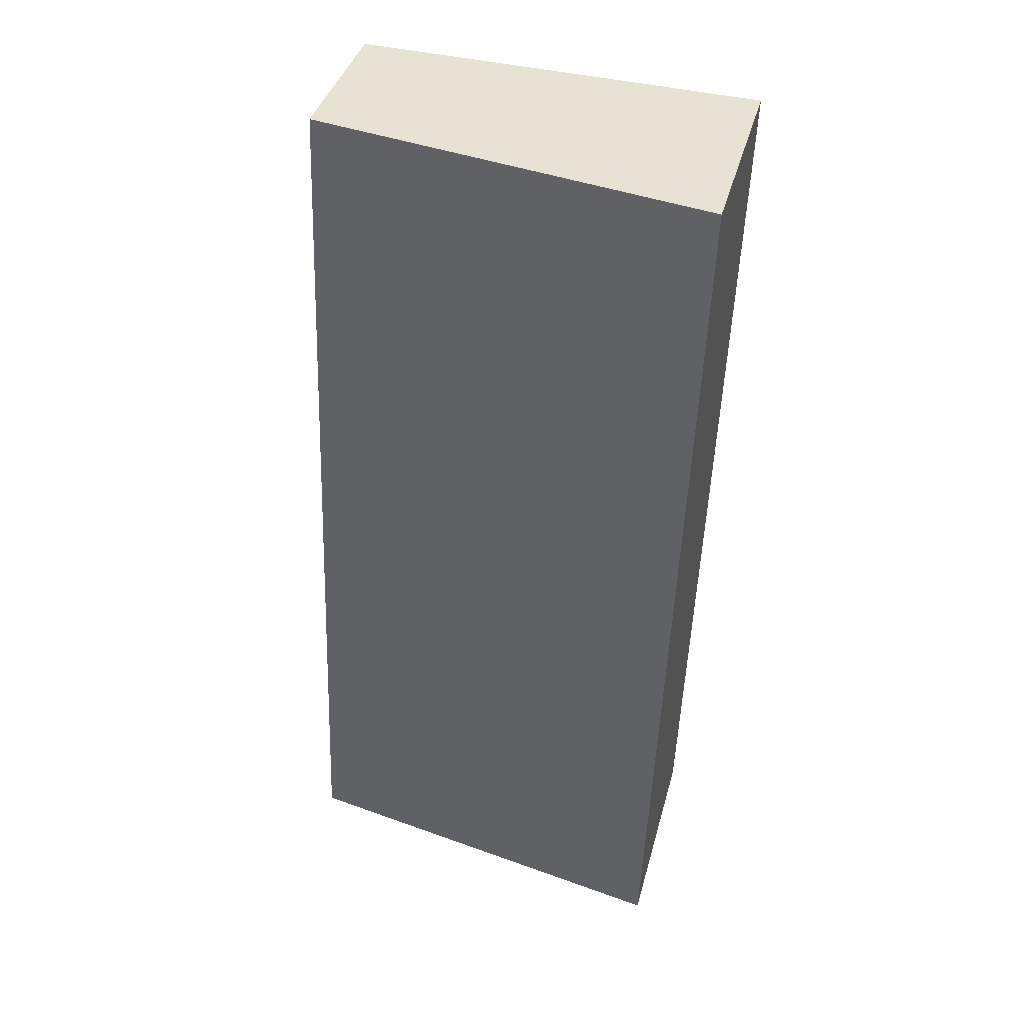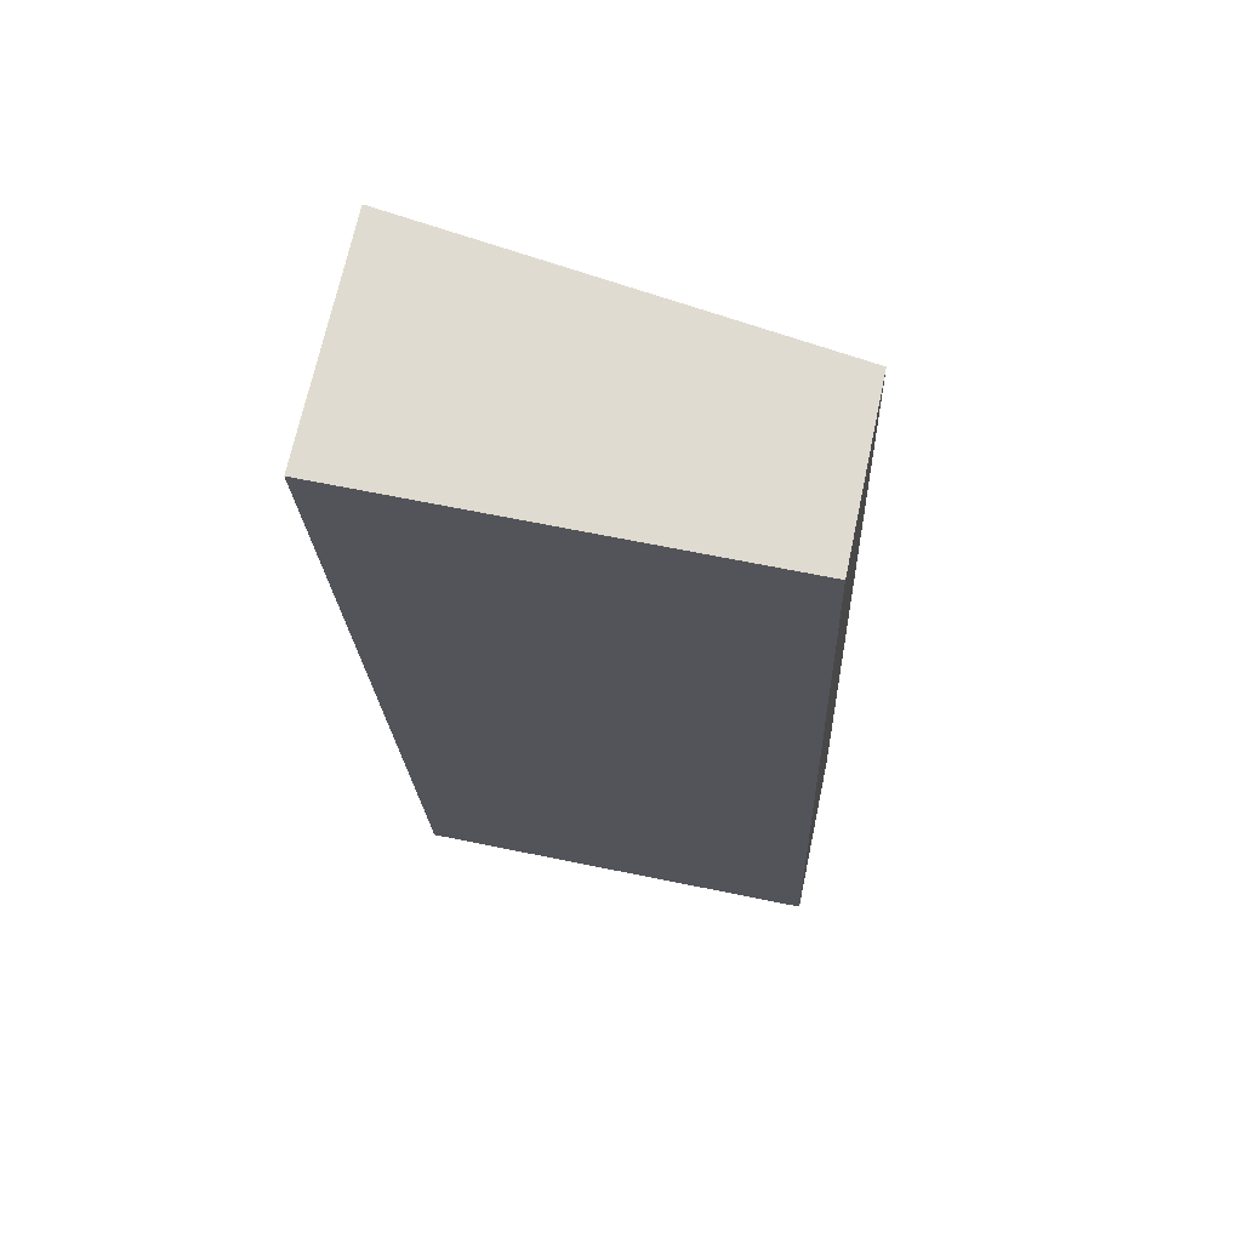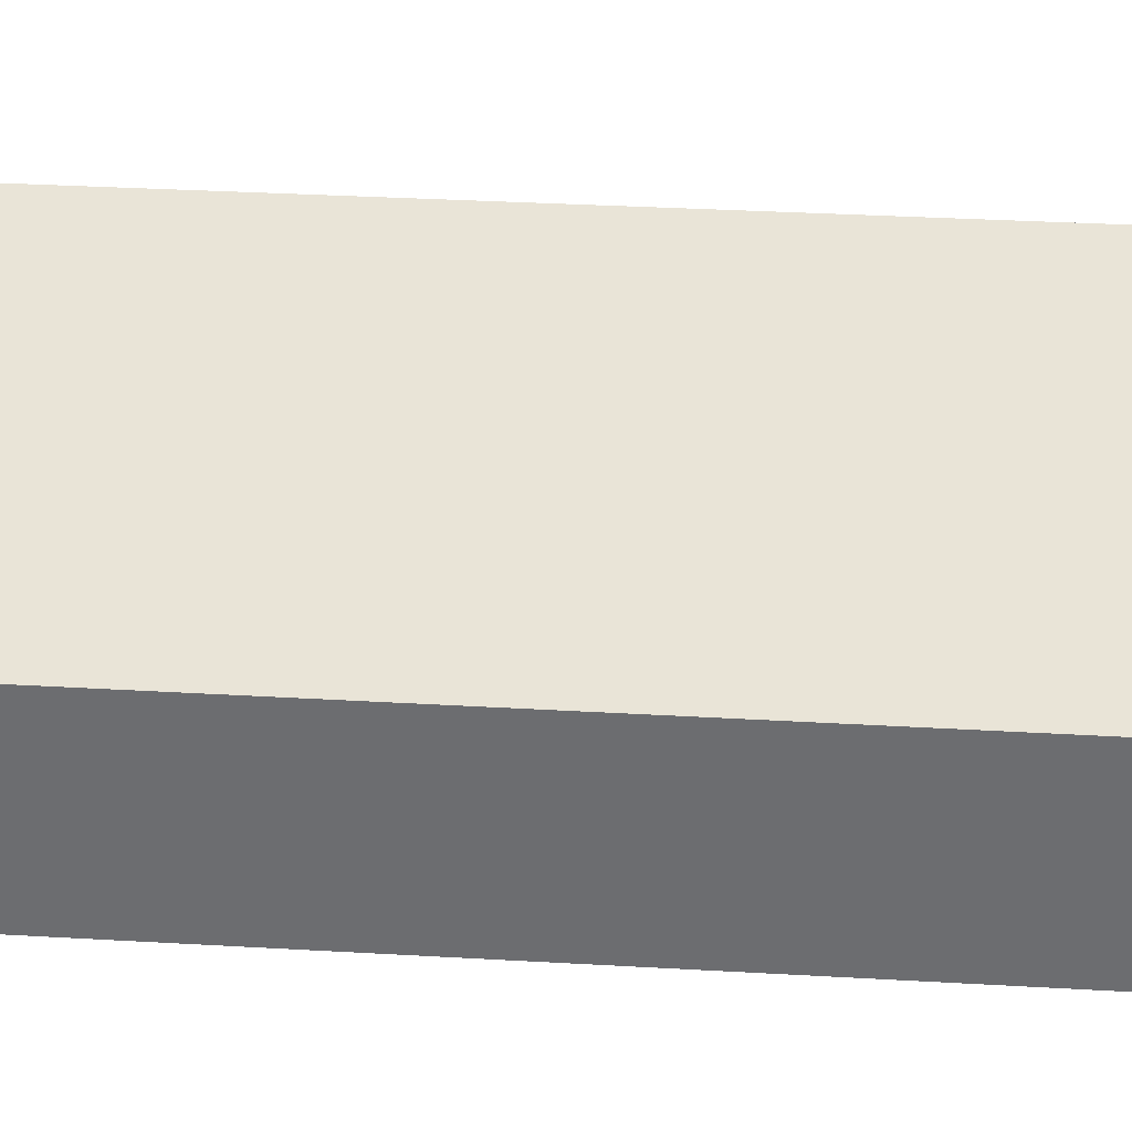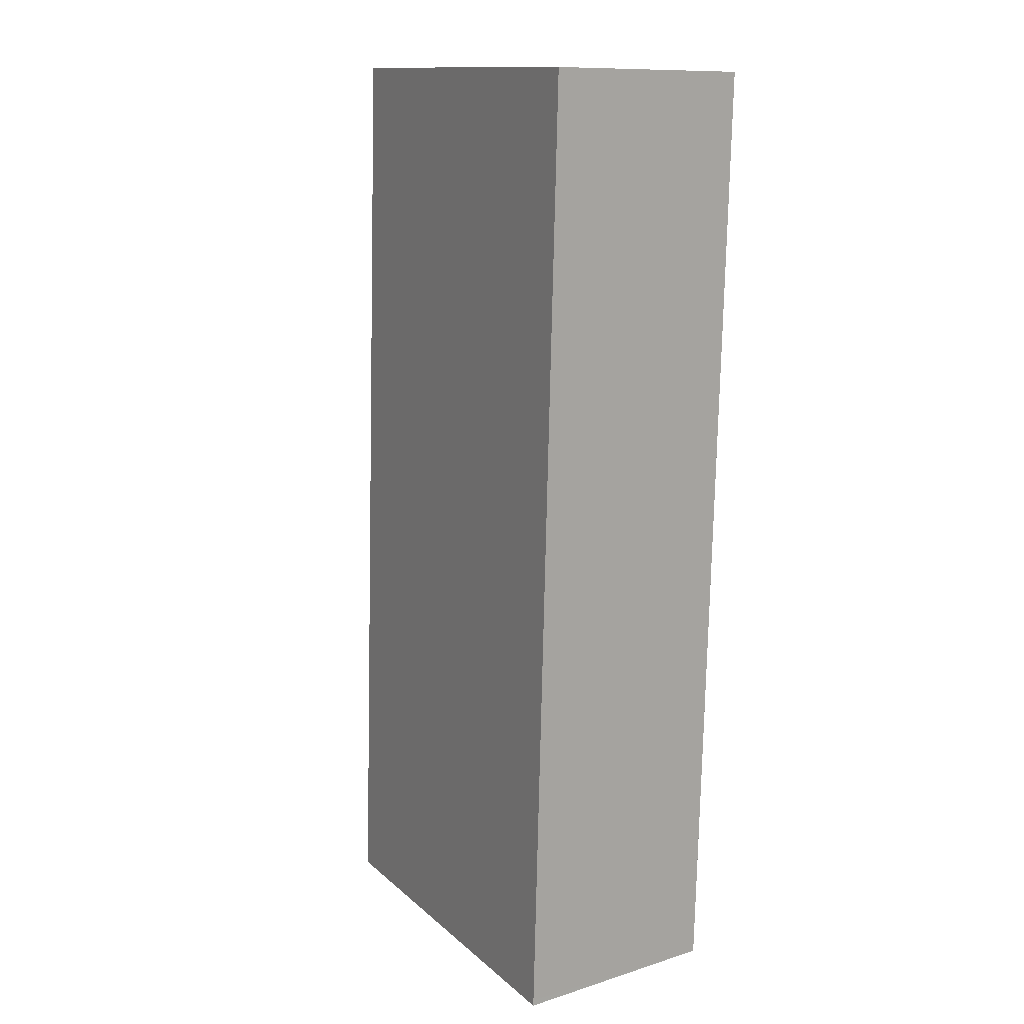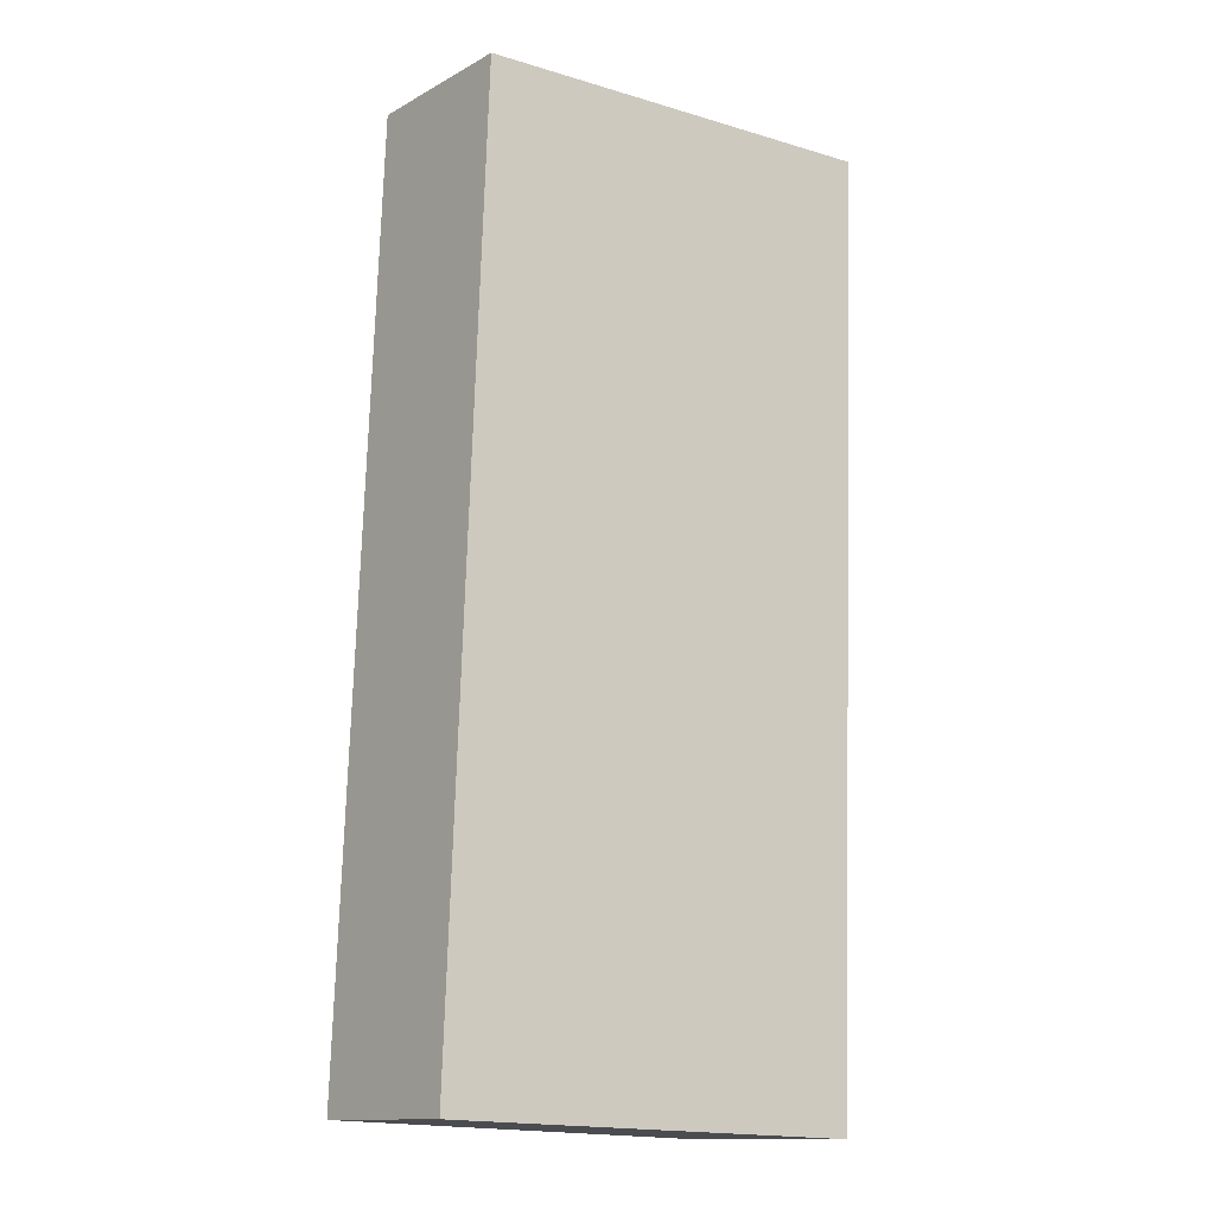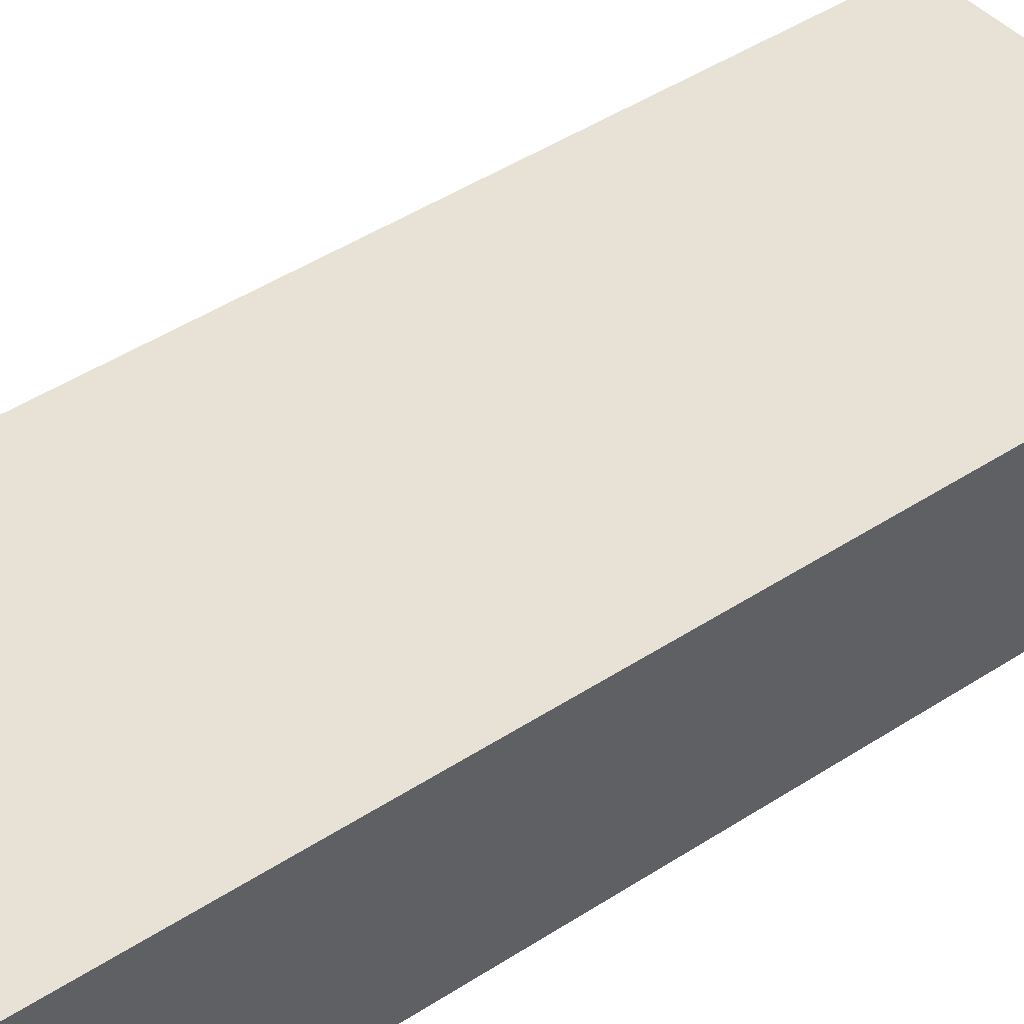
<metadata>
{"format":"obj","ext":"obj","renderer":"f3d","projection":"perspective","resolution":1024,"background":"white","views":[{"elev":39.0,"azim":-165.4,"up":"+Z"},{"elev":69.7,"azim":12.0,"up":"+Z"},{"elev":35.4,"azim":92.1,"up":"+Y"},{"elev":11.2,"azim":-127.2,"up":"+Z"},{"elev":-13.1,"azim":140.5,"up":"+Z"},{"elev":50.4,"azim":-127.0,"up":"+Y"}]}
</metadata>
<code>
v  0.505 3.257 -13.68
v  6.369 2.419 -13.53
v  0.508 3.257 -13.77
v  5.825 2.425 0.168
v  0 3.257 1.994e-16
v  0.508 8.429e-16 -13.77
v  6.369 8.283e-16 -13.53
v  0 0 0
v  0.505 8.375e-16 -13.68
v  5.825 -1.029e-17 0.168
g defaultobject
f 1 2 3
f 2 1 4
f 4 1 5
f 2 6 3
f 6 2 7
f 6 1 3
f 1 6 5
f 5 6 8
f 8 6 9
f 8 4 5
f 4 8 10
f 10 2 4
f 2 10 7
f 10 6 7
f 6 10 9
f 9 10 8

</code>
